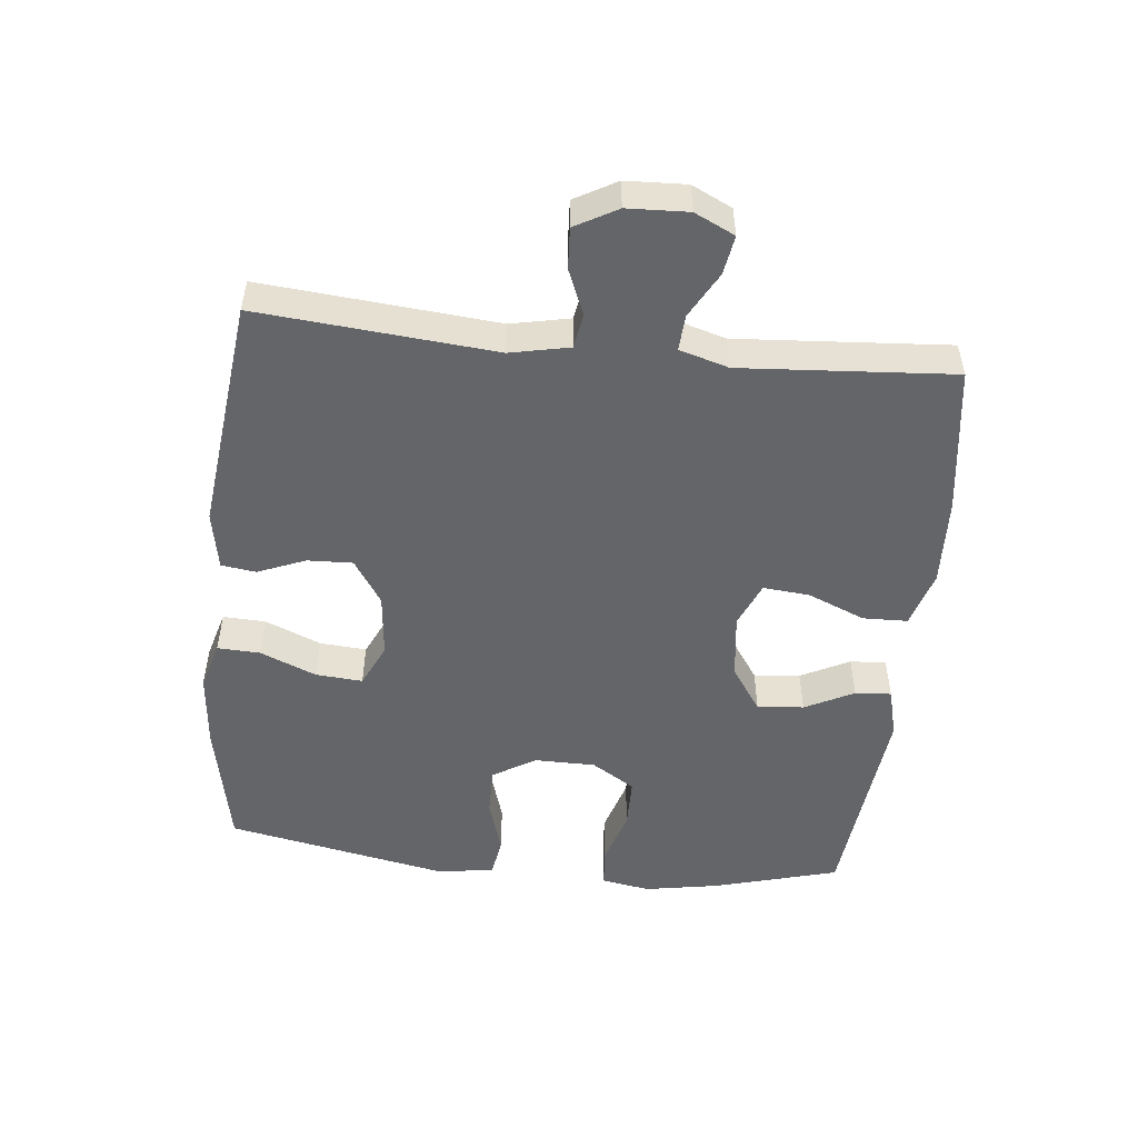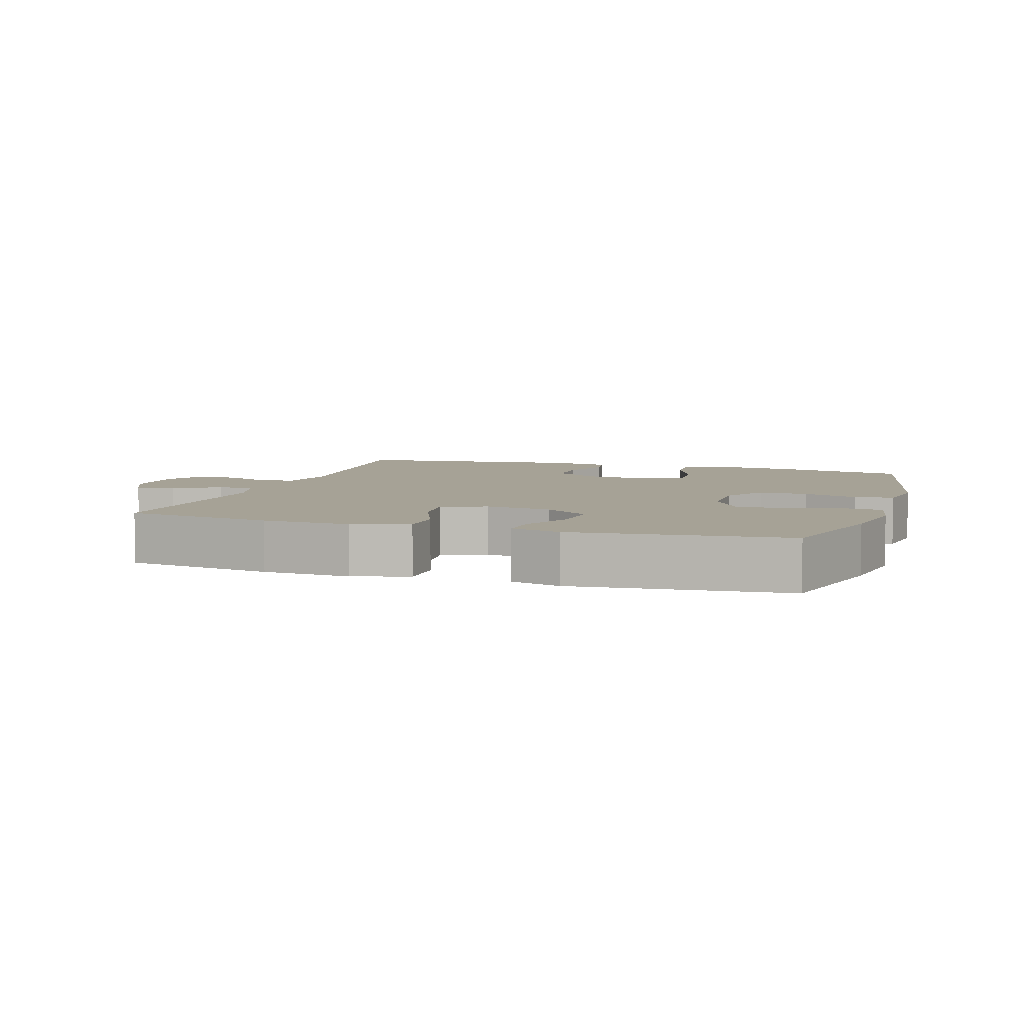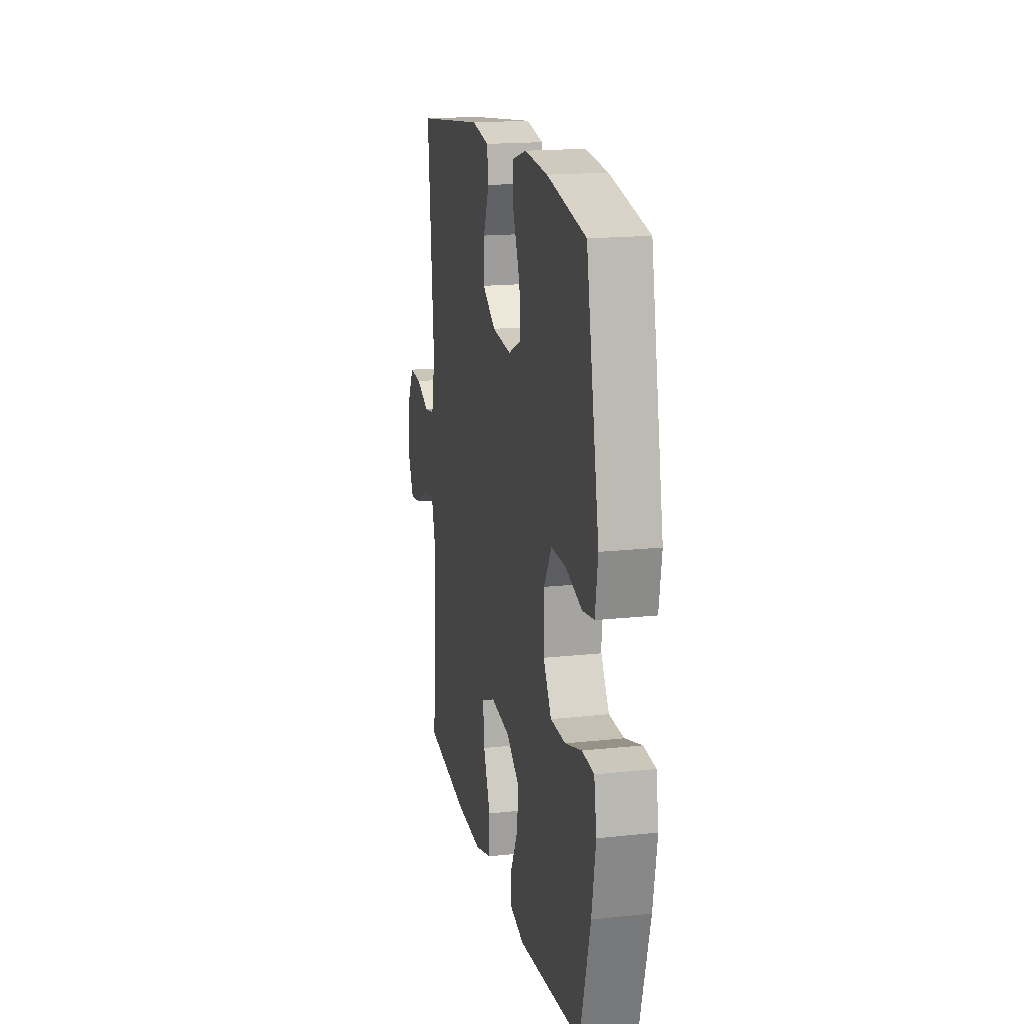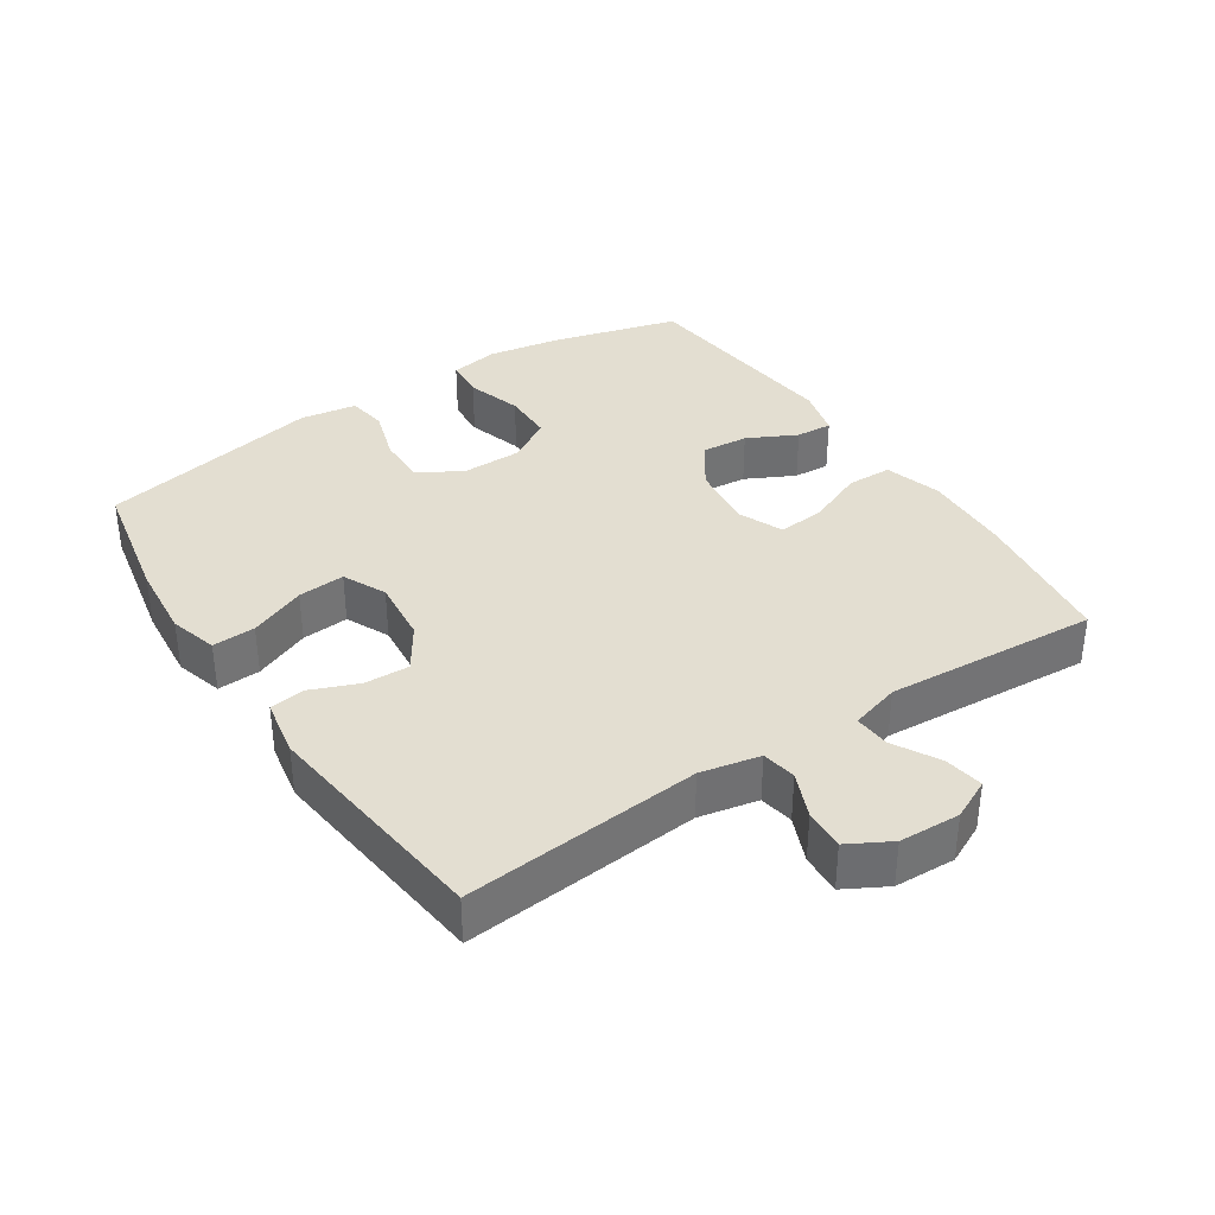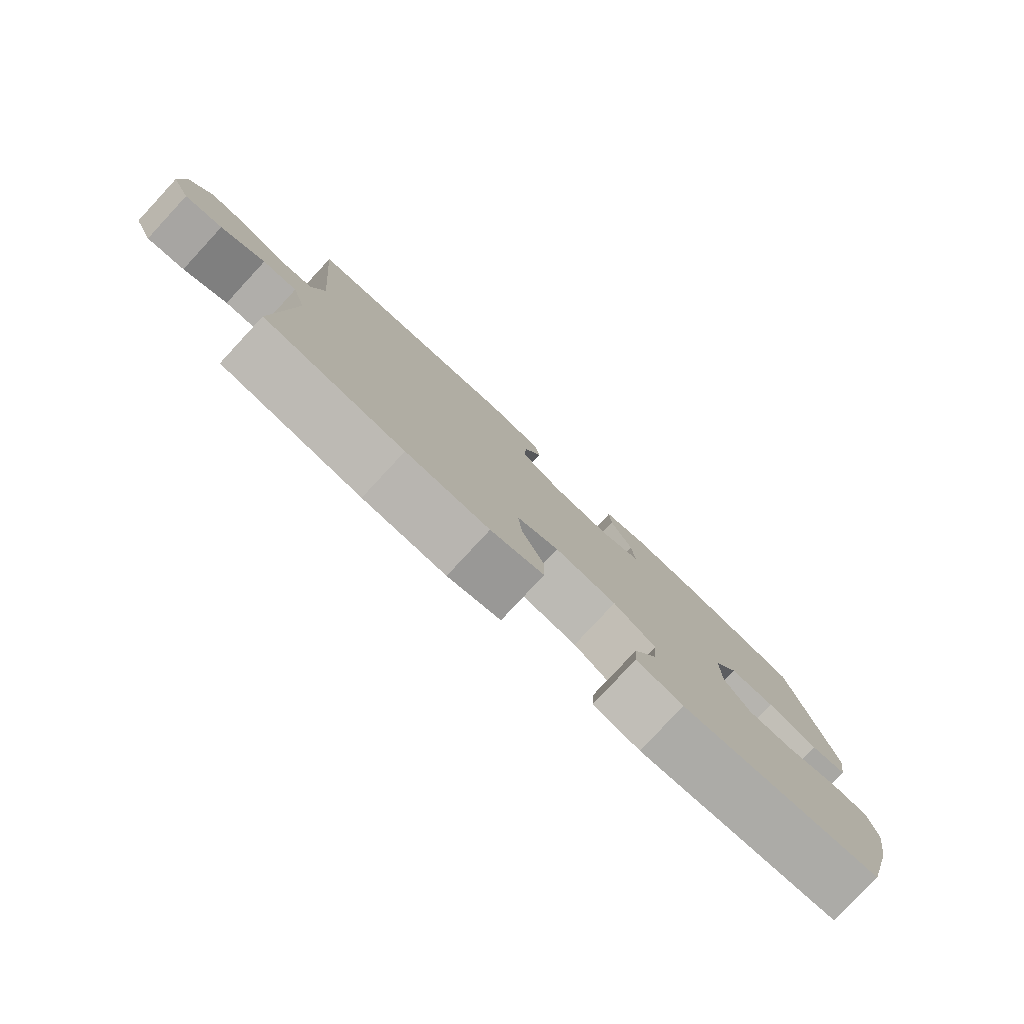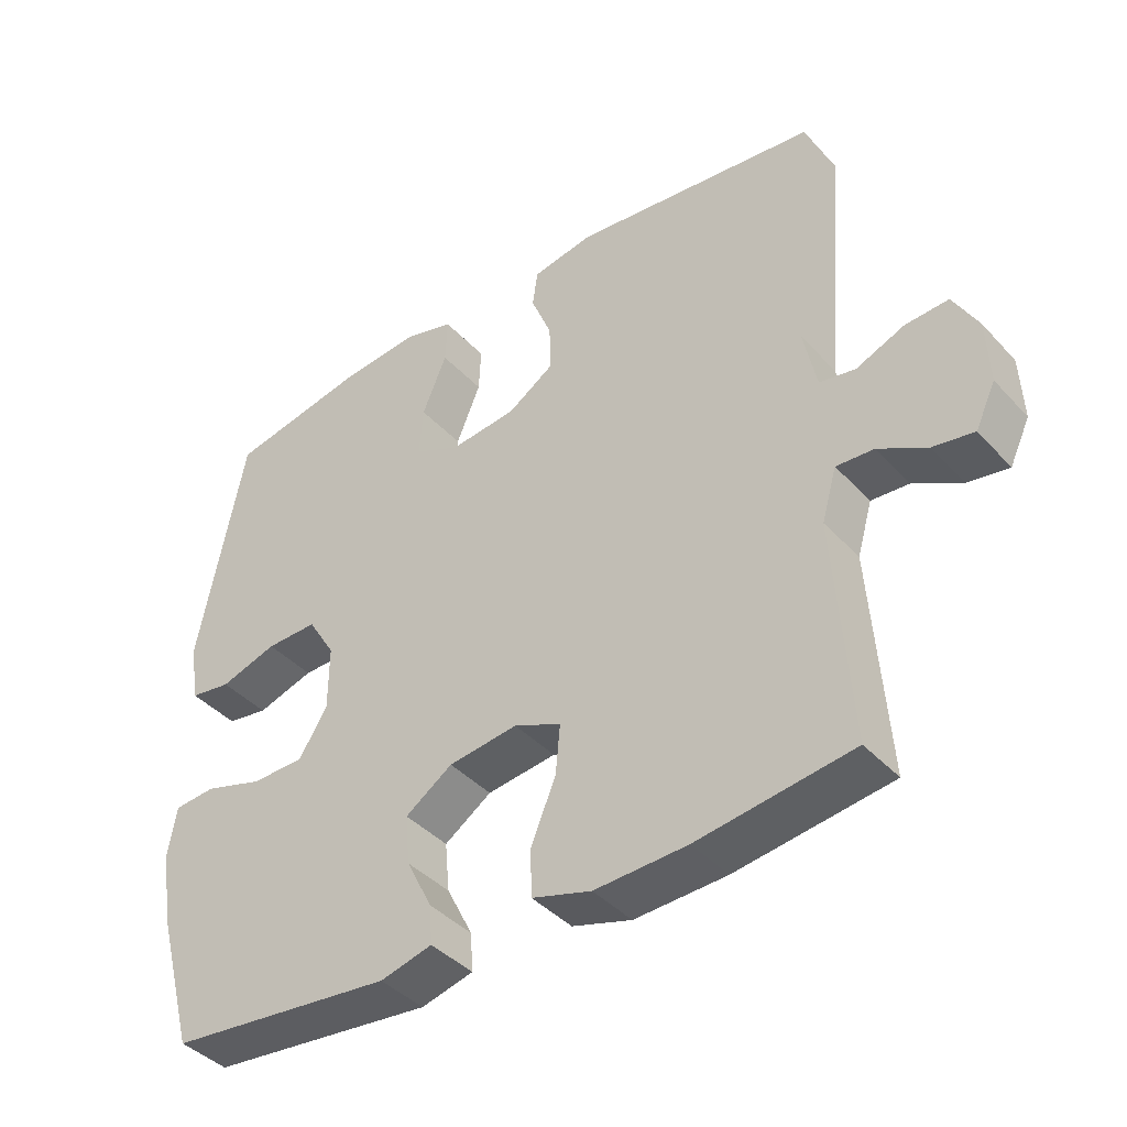
<metadata>
{"format":"obj","ext":"obj","renderer":"f3d","projection":"perspective","resolution":1024,"background":"white","views":[{"elev":-51.4,"azim":84.0,"up":"+Y"},{"elev":6.3,"azim":-162.3,"up":"+Y"},{"elev":17.3,"azim":-102.1,"up":"+Z"},{"elev":36.3,"azim":56.5,"up":"+Y"},{"elev":-80.0,"azim":137.1,"up":"+Z"},{"elev":-40.8,"azim":38.1,"up":"+Z"}]}
</metadata>
<code>
o path4934
v -0.584 0.0375 0.1565
v -0.5702 0.0375 0.07002
v -0.5101 0.0375 0.06074
v -0.4265 0.0375 0.0869
v -0.3514 0.0375 0.08779
v -0.3113 0.0375 0.0223
v -0.312 0.0375 -0.07223
v -0.3535 0.0375 -0.1389
v -0.4307 0.0375 -0.1398
v -0.5161 0.0375 -0.1136
v -0.5769 0.0375 -0.1182
v -0.5897 0.0375 -0.1936
v -0.5695 0.0375 -0.3089
v -0.5166 0.0375 -0.5014
v -0.1879 0.0375 -0.5358
v -0.1118 0.0375 -0.5163
v -0.1157 0.0375 -0.4605
v -0.1537 0.0375 -0.385
v -0.1602 0.0375 -0.3133
v -0.09135 0.0375 -0.2663
v 0.009872 0.0375 -0.2539
v 0.07855 0.0375 -0.2835
v 0.07189 0.0375 -0.3555
v 0.03557 0.0375 -0.443
v 0.03735 0.0375 -0.5121
v 0.1241 0.0375 -0.5381
v 0.2589 0.0375 -0.5326
v 0.4853 0.0375 -0.5014
v 0.462 0.0375 -0.1748
v 0.484 0.0375 -0.09911
v 0.5391 0.0375 -0.1028
v 0.609 0.0375 -0.1417
v 0.6689 0.0375 -0.1517
v 0.6983 0.0375 -0.08996
v 0.6944 0.0375 0.003742
v 0.6584 0.0375 0.0687
v 0.5955 0.0375 0.06499
v 0.5257 0.0375 0.03574
v 0.4728 0.0375 0.04484
v 0.4539 0.0375 0.1361
v 0.4853 0.0375 0.5003
v 0.1263 0.0375 0.5421
v 0.03713 0.0375 0.5257
v 0.02966 0.0375 0.4722
v 0.05947 0.0375 0.3988
v 0.0621 0.0375 0.3292
v -0.005936 0.0375 0.2845
v -0.1041 0.0375 0.2743
v -0.1708 0.0375 0.3055
v -0.1653 0.0375 0.3779
v -0.1296 0.0375 0.4642
v -0.1267 0.0375 0.5302
v -0.2003 0.0375 0.5512
v -0.3178 0.0375 0.54
v -0.5166 0.0375 0.5003
v -0.584 -0.0375 0.1565
v -0.5702 -0.0375 0.07002
v -0.5101 -0.0375 0.06074
v -0.4265 -0.0375 0.0869
v -0.3514 -0.0375 0.08779
v -0.3113 -0.0375 0.0223
v -0.312 -0.0375 -0.07223
v -0.3535 -0.0375 -0.1389
v -0.4307 -0.0375 -0.1398
v -0.5161 -0.0375 -0.1136
v -0.5769 -0.0375 -0.1182
v -0.5897 -0.0375 -0.1936
v -0.5695 -0.0375 -0.3089
v -0.5166 -0.0375 -0.5014
v -0.1879 -0.0375 -0.5358
v -0.1118 -0.0375 -0.5163
v -0.1157 -0.0375 -0.4605
v -0.1537 -0.0375 -0.385
v -0.1602 -0.0375 -0.3133
v -0.09135 -0.0375 -0.2663
v 0.009872 -0.0375 -0.2539
v 0.07855 -0.0375 -0.2835
v 0.07189 -0.0375 -0.3555
v 0.03557 -0.0375 -0.443
v 0.03735 -0.0375 -0.5121
v 0.1241 -0.0375 -0.5381
v 0.2589 -0.0375 -0.5326
v 0.4853 -0.0375 -0.5014
v 0.462 -0.0375 -0.1748
v 0.484 -0.0375 -0.09911
v 0.5391 -0.0375 -0.1028
v 0.609 -0.0375 -0.1417
v 0.6689 -0.0375 -0.1517
v 0.6983 -0.0375 -0.08996
v 0.6944 -0.0375 0.003742
v 0.6584 -0.0375 0.0687
v 0.5955 -0.0375 0.06499
v 0.5257 -0.0375 0.03574
v 0.4728 -0.0375 0.04484
v 0.4539 -0.0375 0.1361
v 0.4853 -0.0375 0.5003
v 0.1263 -0.0375 0.5421
v 0.03713 -0.0375 0.5257
v 0.02966 -0.0375 0.4722
v 0.05947 -0.0375 0.3988
v 0.0621 -0.0375 0.3292
v -0.005936 -0.0375 0.2845
v -0.1041 -0.0375 0.2743
v -0.1708 -0.0375 0.3055
v -0.1653 -0.0375 0.3779
v -0.1296 -0.0375 0.4642
v -0.1267 -0.0375 0.5302
v -0.2003 -0.0375 0.5512
v -0.3178 -0.0375 0.54
v -0.5166 -0.0375 0.5003
v 0.03735 0.0375 -0.5121
v 0.03735 0.0375 -0.5121
v 0.1241 0.0375 -0.5381
v 0.2589 0.0375 -0.5326
v -0.1879 0.0375 -0.5358
v -0.1118 0.0375 -0.5163
v -0.1118 0.0375 -0.5163
v -0.1157 0.0375 -0.4605
v -0.5166 0.0375 -0.5014
v -0.5166 0.0375 -0.5014
v 0.03557 0.0375 -0.443
v 0.4853 0.0375 -0.5014
v 0.4853 0.0375 -0.5014
v -0.1537 0.0375 -0.385
v 0.07189 0.0375 -0.3555
v -0.5695 0.0375 -0.3089
v -0.1602 0.0375 -0.3133
v -0.1602 0.0375 -0.3133
v 0.07855 0.0375 -0.2835
v 0.07855 0.0375 -0.2835
v -0.09135 0.0375 -0.2663
v -0.5897 0.0375 -0.1936
v 0.462 0.0375 -0.1748
v 0.009872 0.0375 -0.2539
v -0.5769 0.0375 -0.1182
v -0.5769 0.0375 -0.1182
v -0.3535 0.0375 -0.1389
v -0.4307 0.0375 -0.1398
v 0.484 0.0375 -0.09911
v 0.484 0.0375 -0.09911
v 0.609 0.0375 -0.1417
v 0.6689 0.0375 -0.1517
v 0.6689 0.0375 -0.1517
v 0.6983 0.0375 -0.08996
v 0.5391 0.0375 -0.1028
v -0.5161 0.0375 -0.1136
v -0.312 0.0375 -0.07223
v 0.6944 0.0375 0.003742
v -0.3113 0.0375 0.0223
v 0.6584 0.0375 0.0687
v 0.6584 0.0375 0.0687
v -0.3514 0.0375 0.08779
v 0.5257 0.0375 0.03574
v 0.4728 0.0375 0.04484
v 0.4728 0.0375 0.04484
v 0.5955 0.0375 0.06499
v 0.4539 0.0375 0.1361
v -0.5702 0.0375 0.07002
v -0.5702 0.0375 0.07002
v -0.5101 0.0375 0.06074
v -0.4265 0.0375 0.0869
v -0.584 0.0375 0.1565
v -0.005936 0.0375 0.2845
v -0.1041 0.0375 0.2743
v -0.1708 0.0375 0.3055
v -0.1708 0.0375 0.3055
v 0.0621 0.0375 0.3292
v -0.1653 0.0375 0.3779
v 0.05947 0.0375 0.3988
v -0.1296 0.0375 0.4642
v 0.02966 0.0375 0.4722
v -0.1267 0.0375 0.5302
v -0.1267 0.0375 0.5302
v 0.03713 0.0375 0.5257
v 0.03713 0.0375 0.5257
v 0.4853 0.0375 0.5003
v 0.4853 0.0375 0.5003
v -0.5166 0.0375 0.5003
v -0.5166 0.0375 0.5003
v -0.3178 0.0375 0.54
v 0.1263 0.0375 0.5421
v -0.2003 0.0375 0.5512
v 0.03735 -0.0375 -0.5121
v 0.03735 -0.0375 -0.5121
v 0.1241 -0.0375 -0.5381
v 0.2589 -0.0375 -0.5326
v -0.1879 -0.0375 -0.5358
v -0.1118 -0.0375 -0.5163
v -0.1118 -0.0375 -0.5163
v -0.1157 -0.0375 -0.4605
v -0.5166 -0.0375 -0.5014
v -0.5166 -0.0375 -0.5014
v 0.03557 -0.0375 -0.443
v 0.4853 -0.0375 -0.5014
v 0.4853 -0.0375 -0.5014
v -0.1537 -0.0375 -0.385
v 0.07189 -0.0375 -0.3555
v -0.5695 -0.0375 -0.3089
v -0.1602 -0.0375 -0.3133
v -0.1602 -0.0375 -0.3133
v 0.07855 -0.0375 -0.2835
v 0.07855 -0.0375 -0.2835
v -0.09135 -0.0375 -0.2663
v -0.5897 -0.0375 -0.1936
v 0.462 -0.0375 -0.1748
v 0.009872 -0.0375 -0.2539
v -0.5769 -0.0375 -0.1182
v -0.5769 -0.0375 -0.1182
v -0.3535 -0.0375 -0.1389
v -0.4307 -0.0375 -0.1398
v 0.484 -0.0375 -0.09911
v 0.484 -0.0375 -0.09911
v 0.609 -0.0375 -0.1417
v 0.6689 -0.0375 -0.1517
v 0.6689 -0.0375 -0.1517
v 0.6983 -0.0375 -0.08996
v 0.5391 -0.0375 -0.1028
v -0.5161 -0.0375 -0.1136
v -0.312 -0.0375 -0.07223
v 0.6944 -0.0375 0.003742
v -0.3113 -0.0375 0.0223
v 0.6584 -0.0375 0.0687
v 0.6584 -0.0375 0.0687
v -0.3514 -0.0375 0.08779
v 0.5257 -0.0375 0.03574
v 0.4728 -0.0375 0.04484
v 0.4728 -0.0375 0.04484
v 0.5955 -0.0375 0.06499
v 0.4539 -0.0375 0.1361
v -0.5702 -0.0375 0.07002
v -0.5702 -0.0375 0.07002
v -0.5101 -0.0375 0.06074
v -0.4265 -0.0375 0.0869
v -0.584 -0.0375 0.1565
v -0.005936 -0.0375 0.2845
v -0.1041 -0.0375 0.2743
v -0.1708 -0.0375 0.3055
v -0.1708 -0.0375 0.3055
v 0.0621 -0.0375 0.3292
v -0.1653 -0.0375 0.3779
v 0.05947 -0.0375 0.3988
v -0.1296 -0.0375 0.4642
v 0.02966 -0.0375 0.4722
v -0.1267 -0.0375 0.5302
v -0.1267 -0.0375 0.5302
v 0.03713 -0.0375 0.5257
v 0.03713 -0.0375 0.5257
v 0.4853 -0.0375 0.5003
v 0.4853 -0.0375 0.5003
v -0.5166 -0.0375 0.5003
v -0.5166 -0.0375 0.5003
v -0.3178 -0.0375 0.54
v 0.1263 -0.0375 0.5421
v -0.2003 -0.0375 0.5512
f 203 219 199
f 191 199 198
f 242 254 240
f 234 233 250
f 235 229 239
f 206 221 203
f 244 254 242
f 252 237 240
f 205 201 186
f 250 237 252
f 233 234 232
f 211 201 205
f 185 193 183
f 186 201 197
f 248 239 229
f 237 224 236
f 229 235 226
f 224 237 233
f 196 191 187
f 190 187 188
f 230 232 234
f 235 236 206
f 216 217 213
f 211 217 225
f 204 218 207
f 233 237 250
f 196 187 190
f 199 191 196
f 198 209 210
f 241 253 243
f 226 235 206
f 226 206 201
f 246 243 253
f 241 239 248
f 252 240 254
f 216 213 214
f 221 236 224
f 253 241 248
f 198 210 204
f 220 217 216
f 226 211 225
f 228 217 220
f 228 220 222
f 205 186 194
f 226 201 211
f 199 219 209
f 210 218 204
f 221 219 203
f 199 209 198
f 197 193 185
f 225 217 228
f 236 221 206
f 186 197 185
f 112 26 81 184
f 26 27 82 81
f 15 117 189 70
f 16 17 72 71
f 120 15 70 192
f 24 25 80 79
f 27 123 195 82
f 17 18 73 72
f 23 24 79 78
f 13 14 69 68
f 18 128 200 73
f 130 23 78 202
f 19 20 75 74
f 12 13 68 67
f 28 29 84 83
f 21 22 77 76
f 20 21 76 75
f 136 12 67 208
f 8 9 64 63
f 29 140 212 84
f 32 143 215 87
f 33 34 89 88
f 31 32 87 86
f 10 11 66 65
f 9 10 65 64
f 7 8 63 62
f 30 31 86 85
f 34 35 90 89
f 6 7 62 61
f 35 151 223 90
f 5 6 61 60
f 38 155 227 93
f 37 38 93 92
f 36 37 92 91
f 39 40 95 94
f 159 3 58 231
f 3 4 59 58
f 1 2 57 56
f 4 5 60 59
f 47 48 103 102
f 48 166 238 103
f 46 47 102 101
f 49 50 105 104
f 45 46 101 100
f 50 51 106 105
f 44 45 100 99
f 51 173 245 106
f 175 44 99 247
f 40 177 249 95
f 179 1 56 251
f 54 55 110 109
f 42 43 98 97
f 41 42 97 96
f 53 54 109 108
f 52 53 108 107
f 131 127 147
f 119 126 127
f 170 168 182
f 162 178 161
f 163 167 157
f 134 131 149
f 172 170 182
f 180 168 165
f 133 114 129
f 178 180 165
f 161 160 162
f 139 133 129
f 113 111 121
f 114 125 129
f 176 157 167
f 165 164 152
f 157 154 163
f 152 161 165
f 124 115 119
f 118 116 115
f 158 162 160
f 163 134 164
f 144 141 145
f 139 153 145
f 132 135 146
f 161 178 165
f 124 118 115
f 127 124 119
f 126 138 137
f 169 171 181
f 154 134 163
f 154 129 134
f 174 181 171
f 169 176 167
f 180 182 168
f 144 142 141
f 149 152 164
f 181 176 169
f 126 132 138
f 148 144 145
f 154 153 139
f 156 148 145
f 156 150 148
f 133 122 114
f 154 139 129
f 127 137 147
f 138 132 146
f 149 131 147
f 127 126 137
f 125 113 121
f 153 156 145
f 164 134 149
f 114 113 125

</code>
